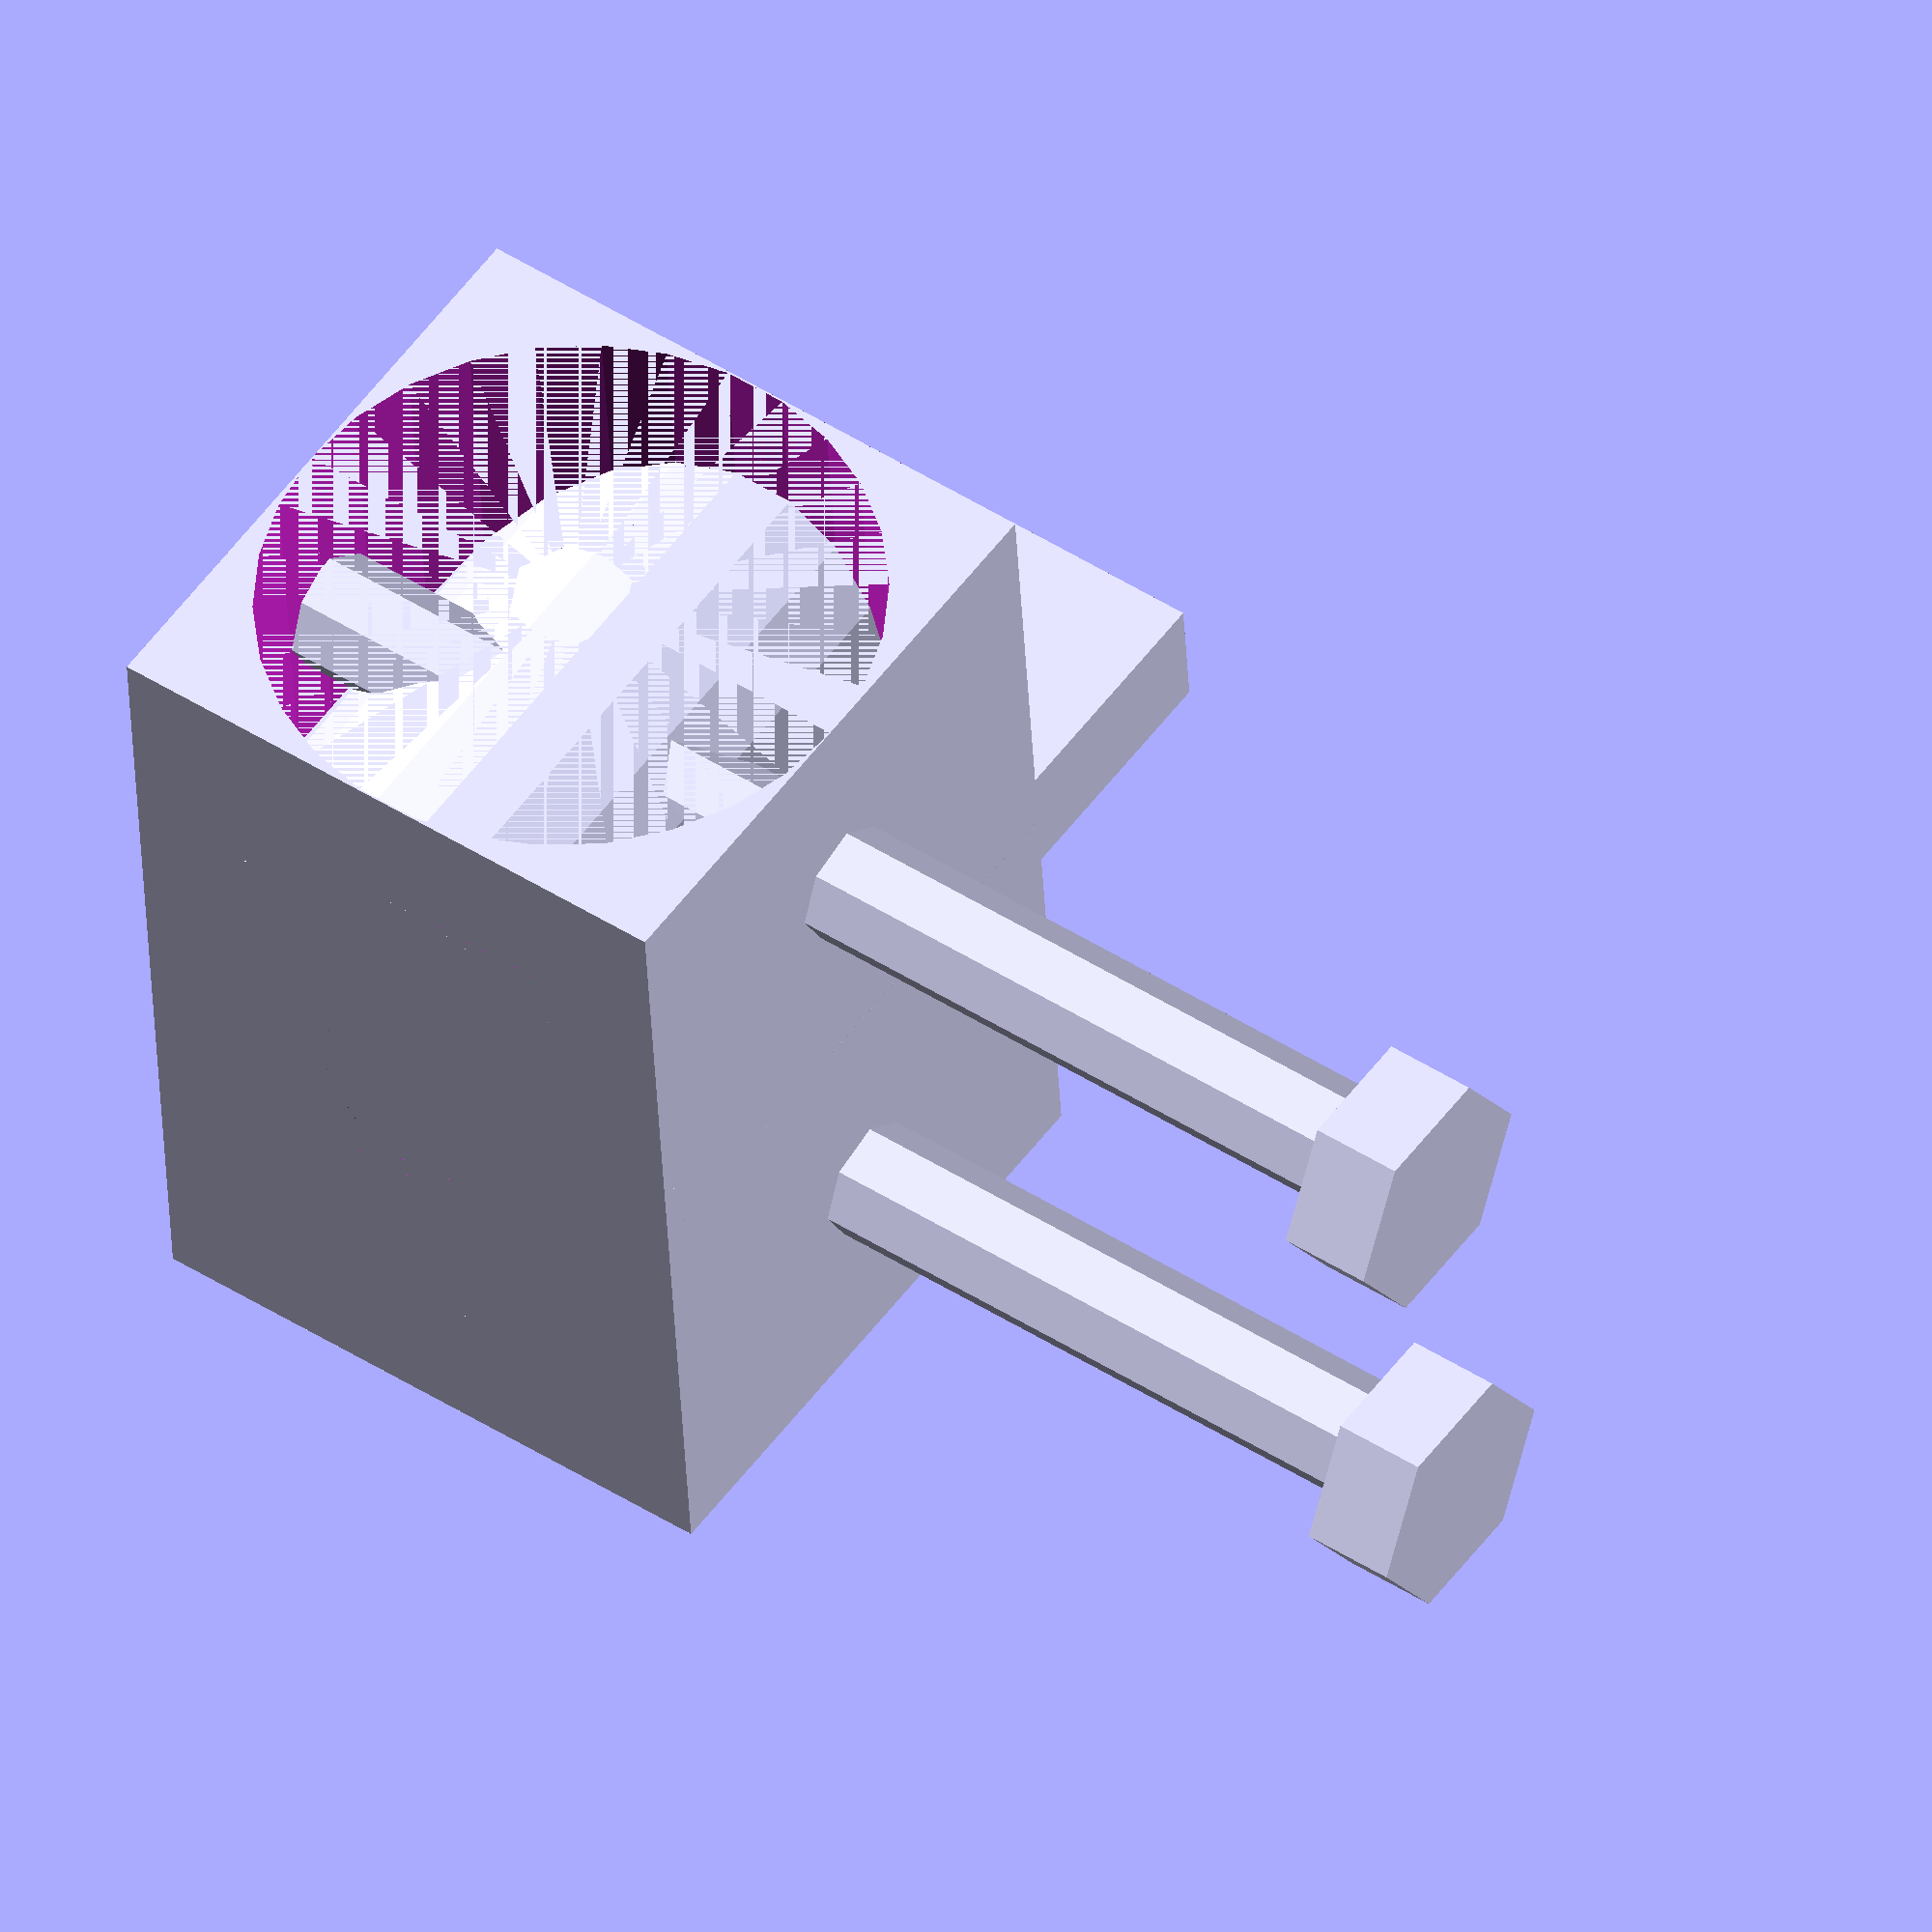
<openscad>

// ========== Parameters ==========
jaw_width = 20;
jaw_height = 20;
jaw_depth = 30;
groove_radius = 10;
slot_width = 6;
slot_depth = 10;
core_radius = 10;
core_height = 20;
arm_thickness = 4;
bolt_radius = 2;
bolt_length = 40;
nut_radius = 4;
nut_height = 3;

// ========== Modules ==========

// Left Jaw Block
module left_jaw_block() {
    difference() {
        cube([jaw_width, jaw_depth, jaw_height]);
        // Semi-circular groove
        translate([jaw_width/2, jaw_depth/2, jaw_height/2])
            rotate([90,0,0])
                cylinder(h=jaw_depth, r=groove_radius, center=true);
        // Vertical slot
        translate([(jaw_width-slot_width)/2, 0, jaw_height/2])
            cube([slot_width, slot_depth, jaw_height], center=true);
        // Bolt holes
        for (y = [jaw_depth*0.25, jaw_depth*0.75])
            translate([jaw_width/2, y, jaw_height/2])
                rotate([90,0,0])
                    cylinder(h=jaw_width+2, r=bolt_radius, center=true);
    }
}

// Right Jaw Block (mirrored)
module right_jaw_block() {
    mirror([1,0,0])
        left_jaw_block();
}

// Central Cylindrical Core
module central_cylindrical_core() {
    difference() {
        cylinder(h=core_height, r=core_radius, center=true);
        // Central bore
        cylinder(h=core_height+2, r=core_radius/3, center=true);
    }
}

// Clamping Arm (generic)
module clamping_arm(mirrorY=false) {
    translate([0, 0, 0])
    rotate([0, 0, mirrorY ? 180 : 0])
    difference() {
        hull() {
            translate([-core_radius, -arm_thickness/2, 0])
                cube([2*core_radius, arm_thickness, arm_thickness]);
            translate([-core_radius, -arm_thickness/2, arm_thickness])
                cube([2*core_radius, arm_thickness, arm_thickness]);
        }
        // Hook cutout
        translate([-slot_width/2, -arm_thickness, 0])
            cube([slot_width, 2*arm_thickness, arm_thickness]);
    }
}

// Bolt
module bolt() {
    union() {
        // Shaft
        cylinder(h=bolt_length, r=bolt_radius);
        // Head
        translate([0,0,bolt_length])
            cylinder(h=2, r=bolt_radius*1.5);
    }
}

// Nut
module nut() {
    cylinder(h=nut_height, r=nut_radius, $fn=6);
}

// ========== Assembly ==========

module assembly() {
    // Layer 2: Jaw blocks and core
    translate([-jaw_width, 0, 0])
        left_jaw_block();
    translate([0, 0, 0])
        right_jaw_block();
    translate([-jaw_width/2, jaw_depth/2, jaw_height/2])
        central_cylindrical_core();

    // Layer 1: Upper clamping arm
    translate([-jaw_width/2, jaw_depth/2, jaw_height])
        clamping_arm();

    // Layer 3: Lower clamping arm
    translate([-jaw_width/2, jaw_depth/2, 0])
        clamping_arm(mirrorY=true);

    // Layer 4: Bolts and nuts
    for (y = [jaw_depth*0.25, jaw_depth*0.75]) {
        // Bolt
        translate([-jaw_width, y, jaw_height/2])
            rotate([0,90,0])
                bolt();
        // Nut
        translate([jaw_width, y, jaw_height/2])
            rotate([0,90,0])
                nut();
    }
}

// Call the assembly
assembly();



</openscad>
<views>
elev=126.3 azim=3.4 roll=324.5 proj=o view=wireframe
</views>
